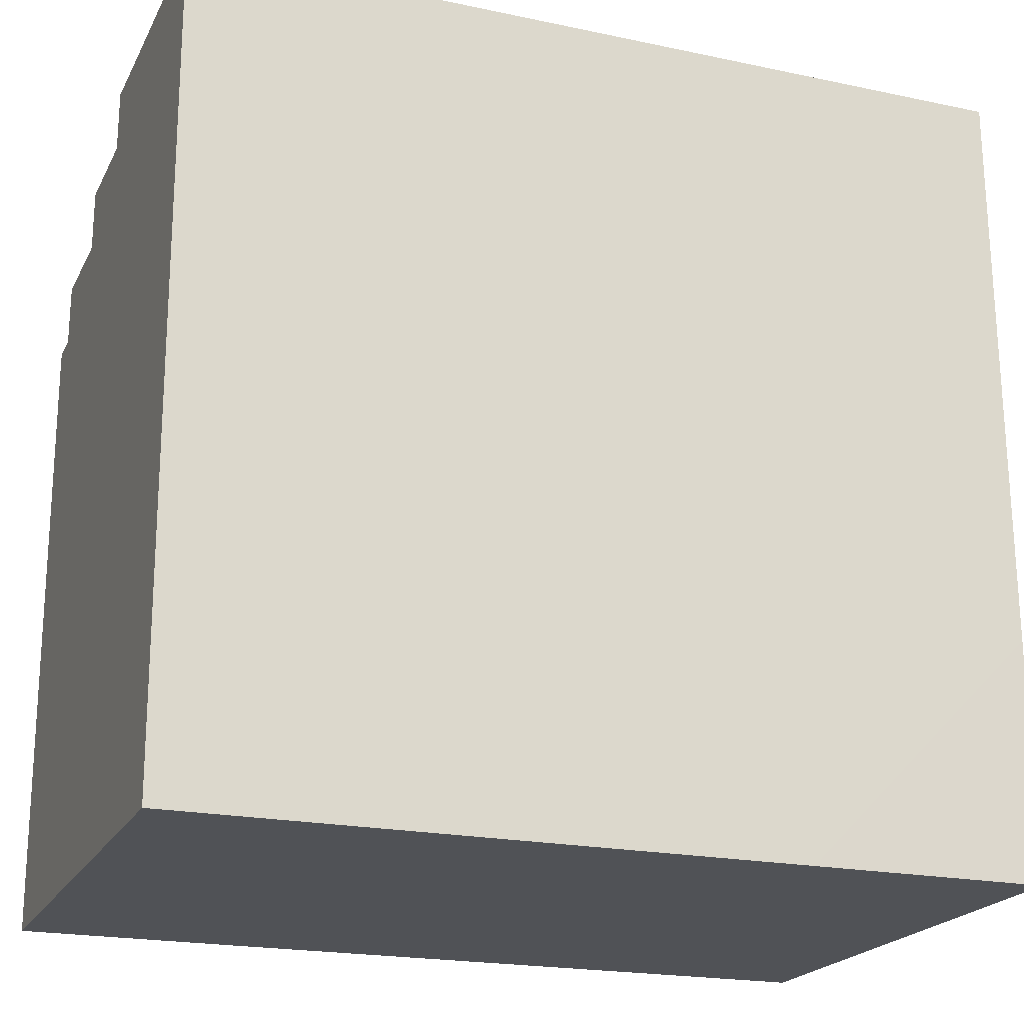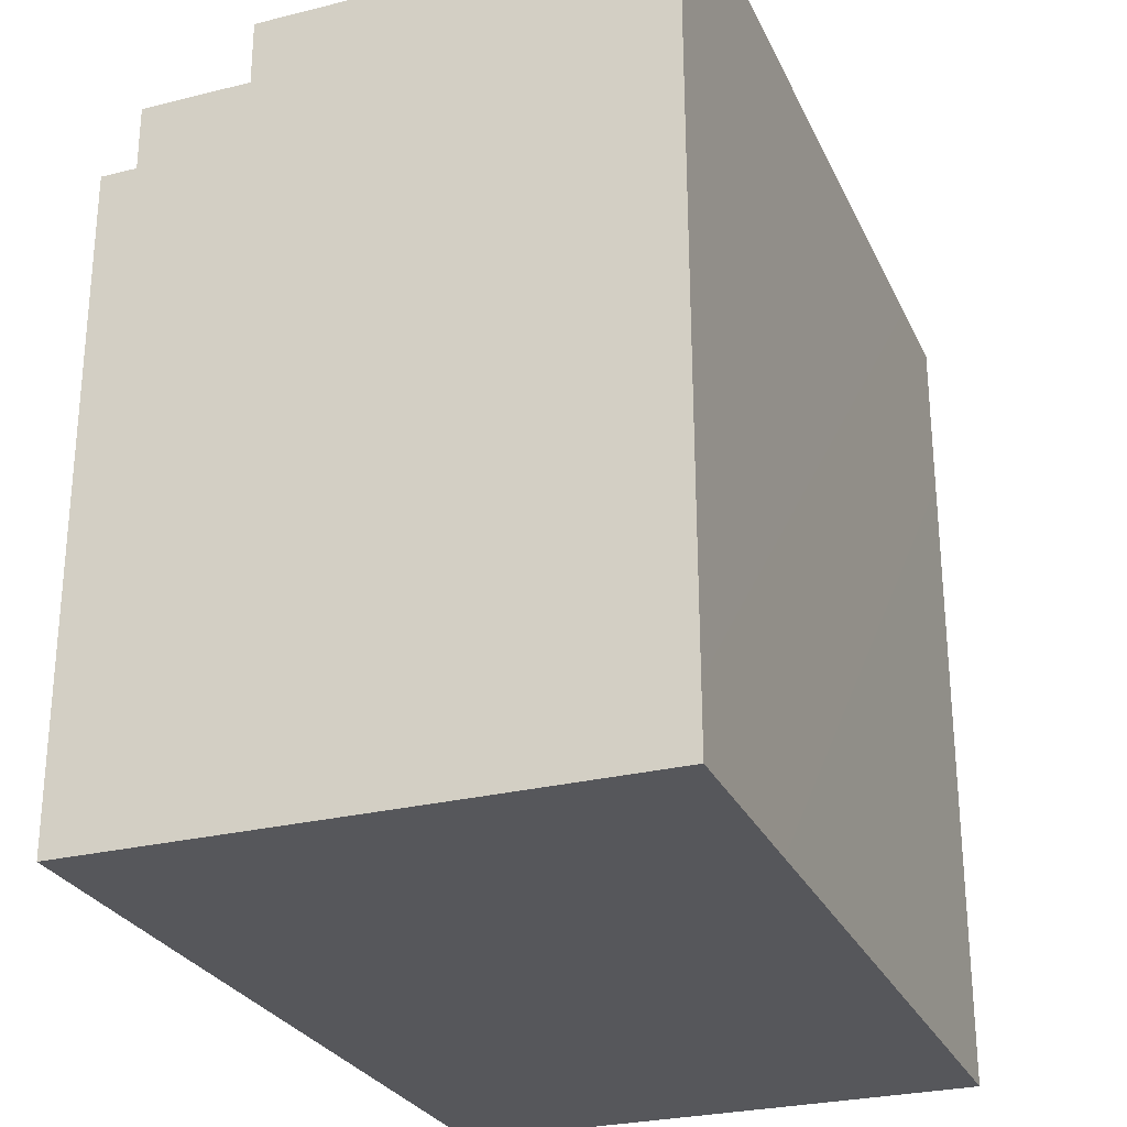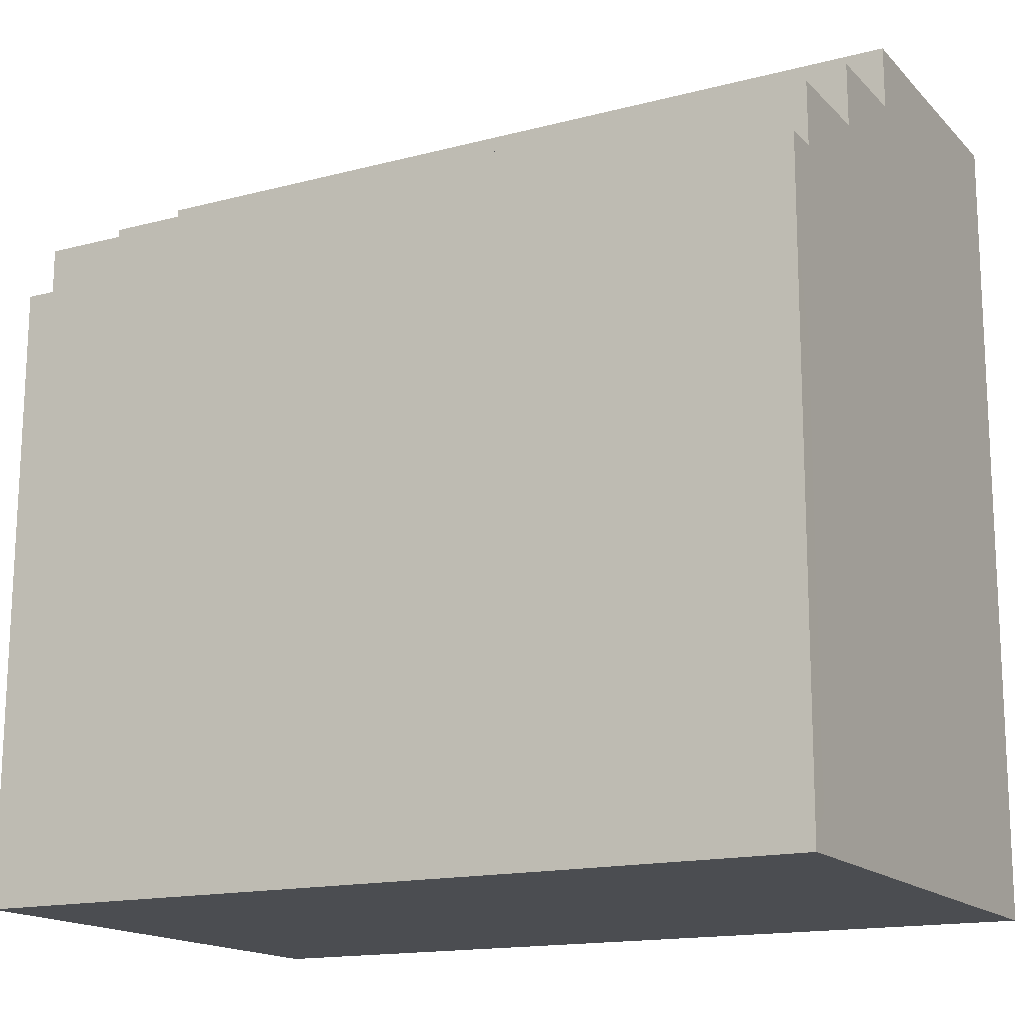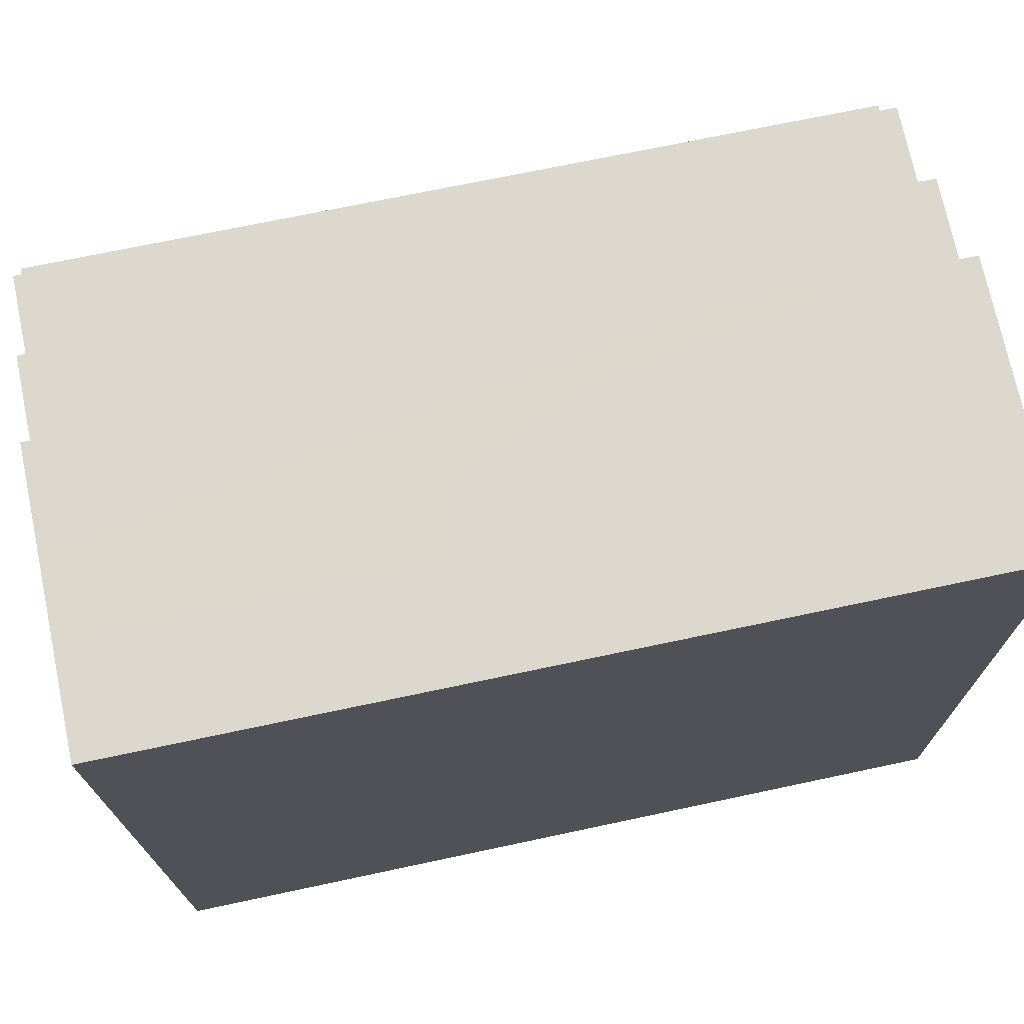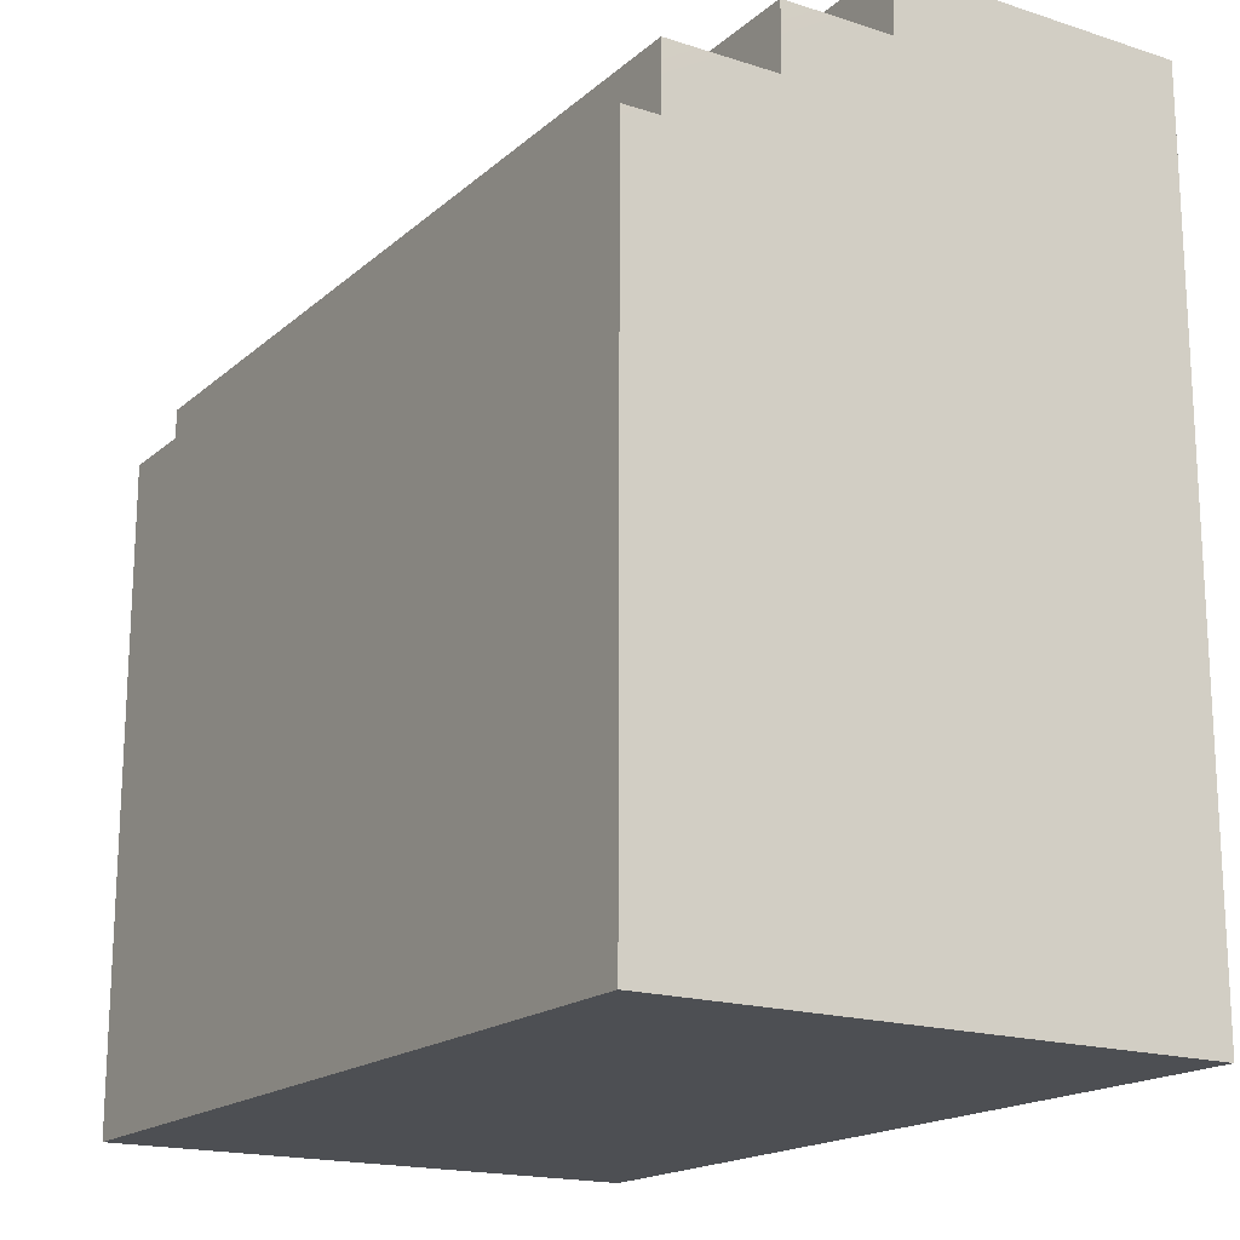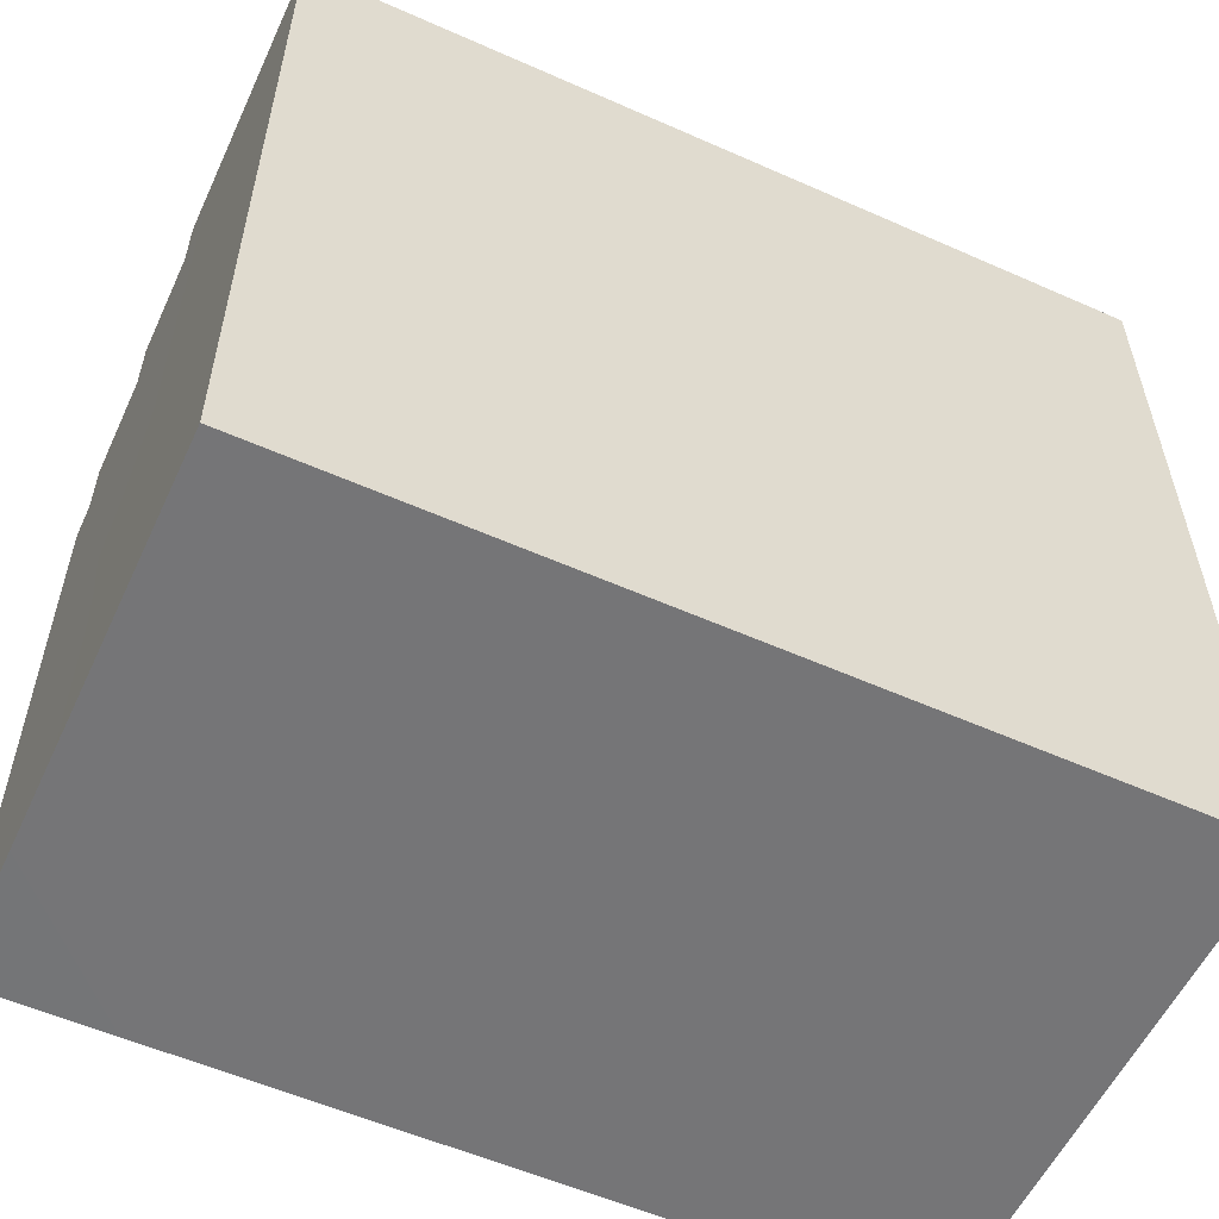
<metadata>
{"format":"obj","ext":"obj","renderer":"f3d","projection":"perspective","resolution":1024,"background":"white","views":[{"elev":-21.1,"azim":-20.8,"up":"+Y"},{"elev":-27.4,"azim":-69.0,"up":"+Y"},{"elev":-16.1,"azim":-151.6,"up":"+Y"},{"elev":72.5,"azim":-11.8,"up":"+Y"},{"elev":-17.9,"azim":-122.1,"up":"+Y"},{"elev":-56.6,"azim":-24.8,"up":"+Y"}]}
</metadata>
<code>
g default
v -0.5307 -0.5035 0.1959
v -0.5341 0.4231 0.06372
v -0.5341 0.3462 -0.06551
v -0.5341 0.2692 -0.2374
v -0.5341 0.2692 -0.1947
v -0.1924 0.2692 -0.2374
v -0.5341 0.3462 -0.1947
v -0.5337 0.4984 0.4124
v -0.5304 -0.5033 0.4139
v -0.5341 0.4983 0.1944
v -0.5341 0.4231 -0.06551
v 0.5 0.2692 -0.1947
v 0.5033 -0.5 0.1929
v 0.5025 -0.5 -0.2374
v 0.5024 -0.4787 -0.2374
v 0.5023 -0.4534 -0.2374
v 0.5022 -0.4231 -0.2374
v 0.5021 -0.3861 -0.2374
v 0.5037 -0.4999 0.411
v 0.502 -0.3399 -0.2374
v 0.5 0.3462 -0.1947
v 0.5018 -0.2804 -0.2374
v -0.5341 0.5 0.06372
v 0.5015 -0.2011 -0.2374
v 0.5 0.3462 -0.06551
v 0.5011 -0.0901 -0.2374
v 0.5 0.4231 -0.06551
v 0.5006 0.07642 -0.2374
v 0.5 0.4231 0.06372
v 0.5003 0.5001 0.411
v 0.5 0.5 0.06372
v 0.5 0.2692 -0.2374
v 0.5 0.2438 -0.2374
v 0.5 0.5 0.1929
v -0.5341 0.2438 -0.2374
v -0.2653 -0.5026 -0.2374
v -0.5335 0.07651 -0.2374
v -0.5329 -0.09031 -0.2374
v -0.5326 -0.2017 -0.2374
v -0.5323 -0.2814 -0.2374
v -0.5321 -0.3413 -0.2374
v -0.5319 -0.3878 -0.2374
v -0.5316 -0.503 -0.2374
v -0.5318 -0.4251 -0.2374
v -0.5317 -0.4556 -0.2374
v -0.5316 -0.481 -0.2374
g Stair7
f 1 2 3
f 4 5 6
f 7 5 3
f 8 1 9
f 1 10 2
f 11 3 2
f 10 1 8
f 7 12 5
f 13 14 15
f 13 15 16
f 13 16 17
f 13 17 18
f 9 13 19
f 13 18 20
f 3 21 7
f 22 13 20
f 23 2 10
f 24 13 22
f 11 25 3
f 26 13 24
f 2 27 11
f 28 13 26
f 21 12 7
f 23 29 2
f 9 30 8
f 25 21 3
f 19 30 9
f 10 31 23
f 27 25 11
f 13 12 25
f 32 12 33
f 5 12 6
f 6 12 32
f 29 27 2
f 13 34 19
f 30 10 8
f 13 25 29
f 21 25 12
f 31 29 23
f 13 29 34
f 34 31 10
f 27 29 25
f 34 10 30
f 19 34 30
f 12 13 33
f 33 13 28
f 31 34 29
f 1 13 9
f 35 5 4
f 1 36 13
f 13 36 14
f 1 3 5
f 5 35 1
f 37 1 35
f 38 1 37
f 39 1 38
f 40 1 39
f 41 1 40
f 1 41 42
f 36 1 43
f 1 42 44
f 1 44 45
f 1 45 46
f 1 46 43
f 14 36 15
f 4 6 35
f 32 33 6
f 43 46 36
f 15 36 16
f 33 28 6
f 16 36 17
f 46 45 36
f 35 6 37
f 17 36 18
f 18 36 20
f 45 44 36
f 20 36 22
f 28 26 6
f 22 36 24
f 44 42 36
f 24 36 26
f 26 36 6
f 6 36 37
f 37 36 38
f 38 36 39
f 39 36 40
f 40 36 41
f 36 42 41

</code>
